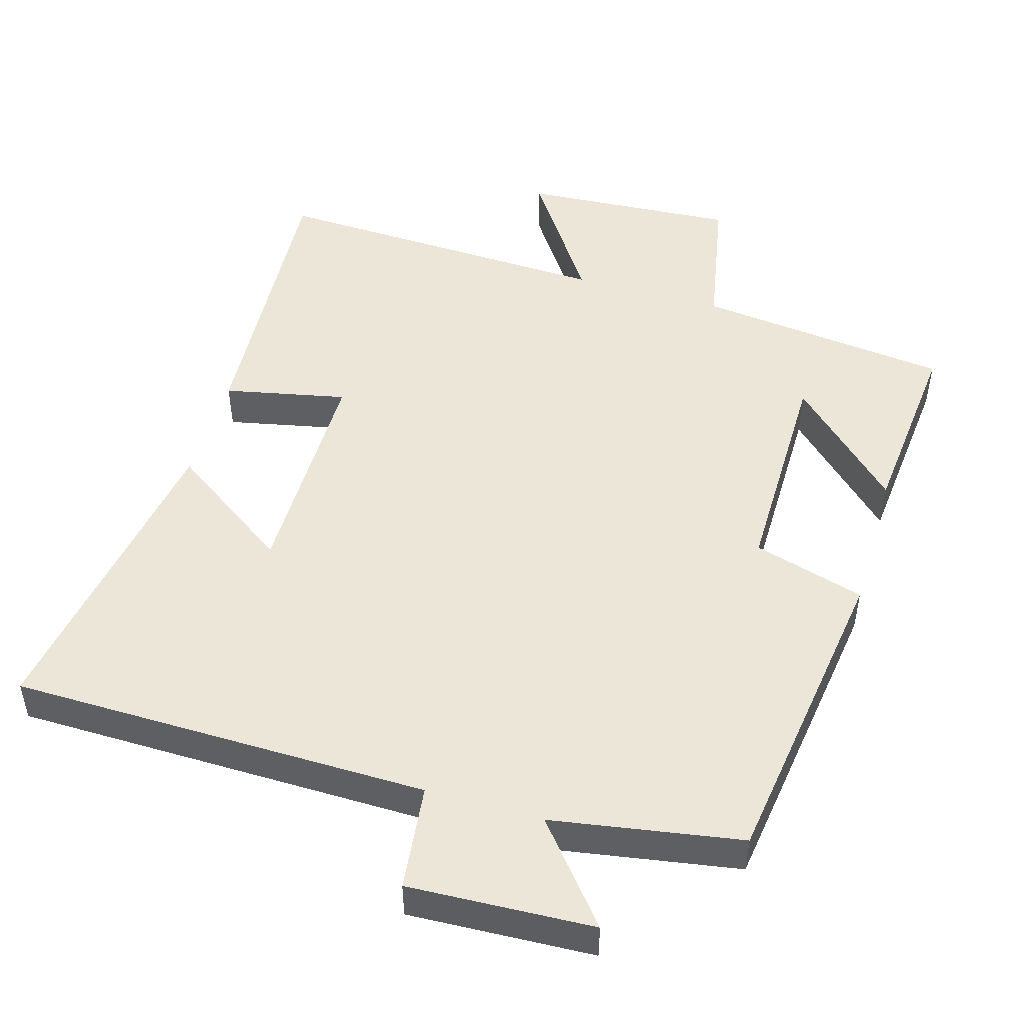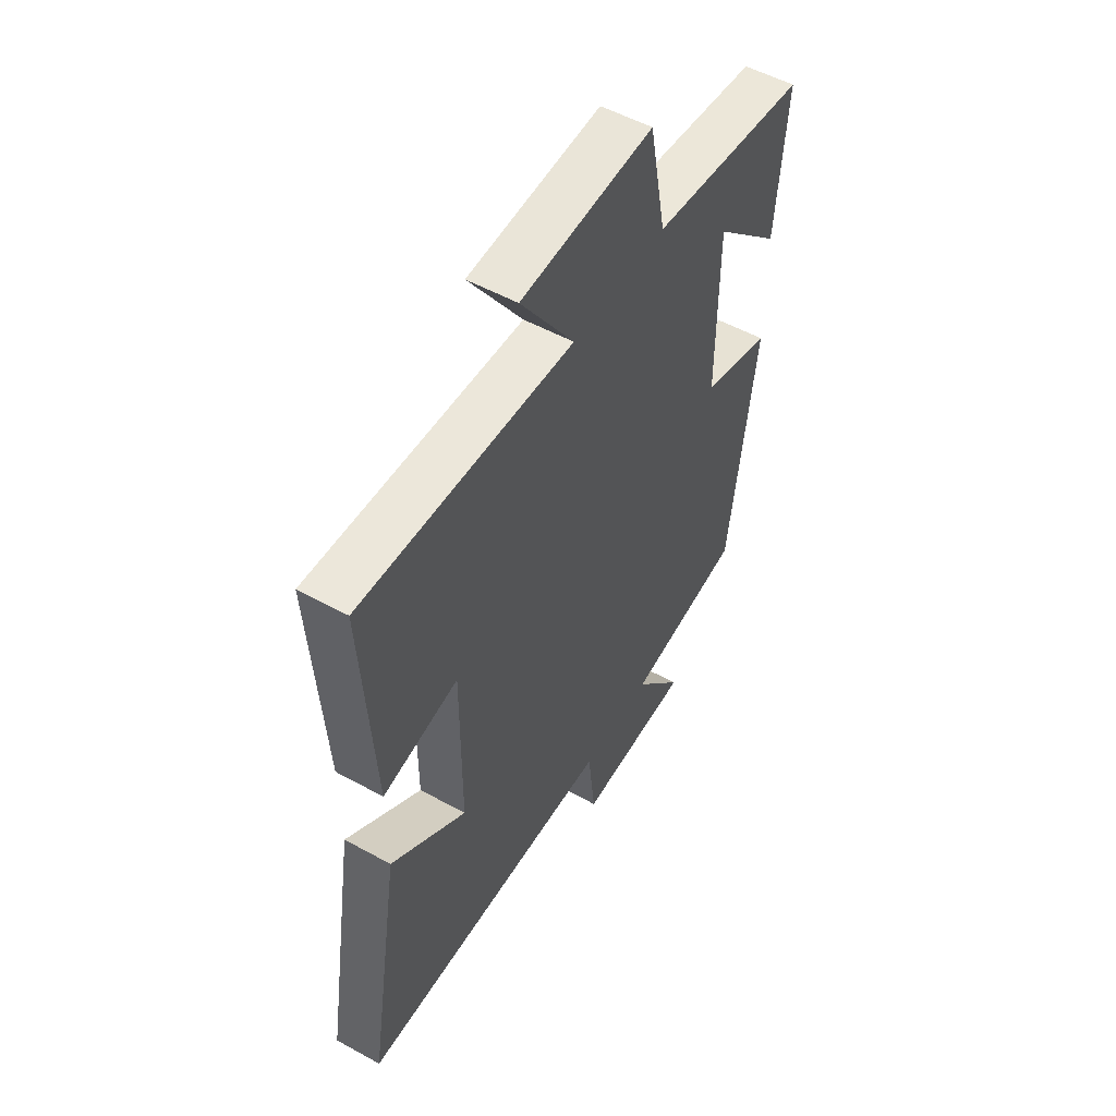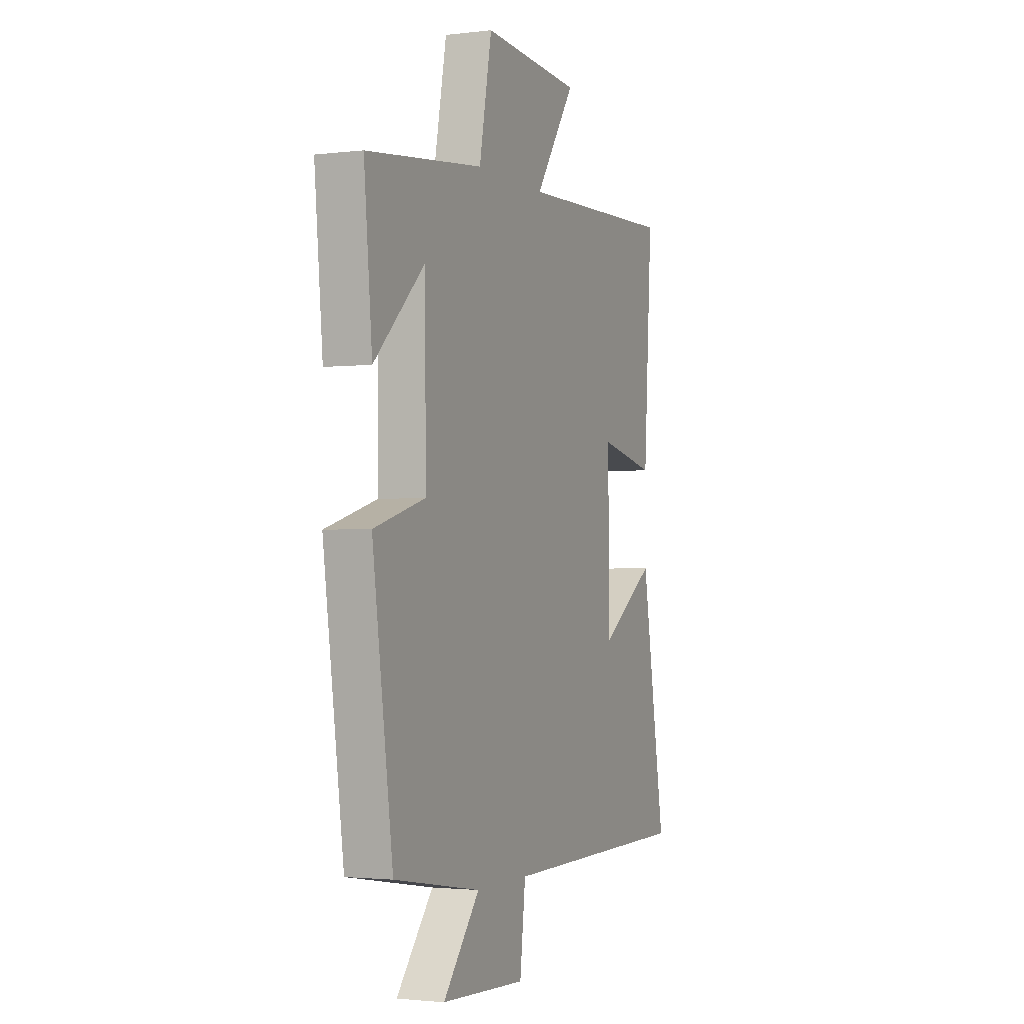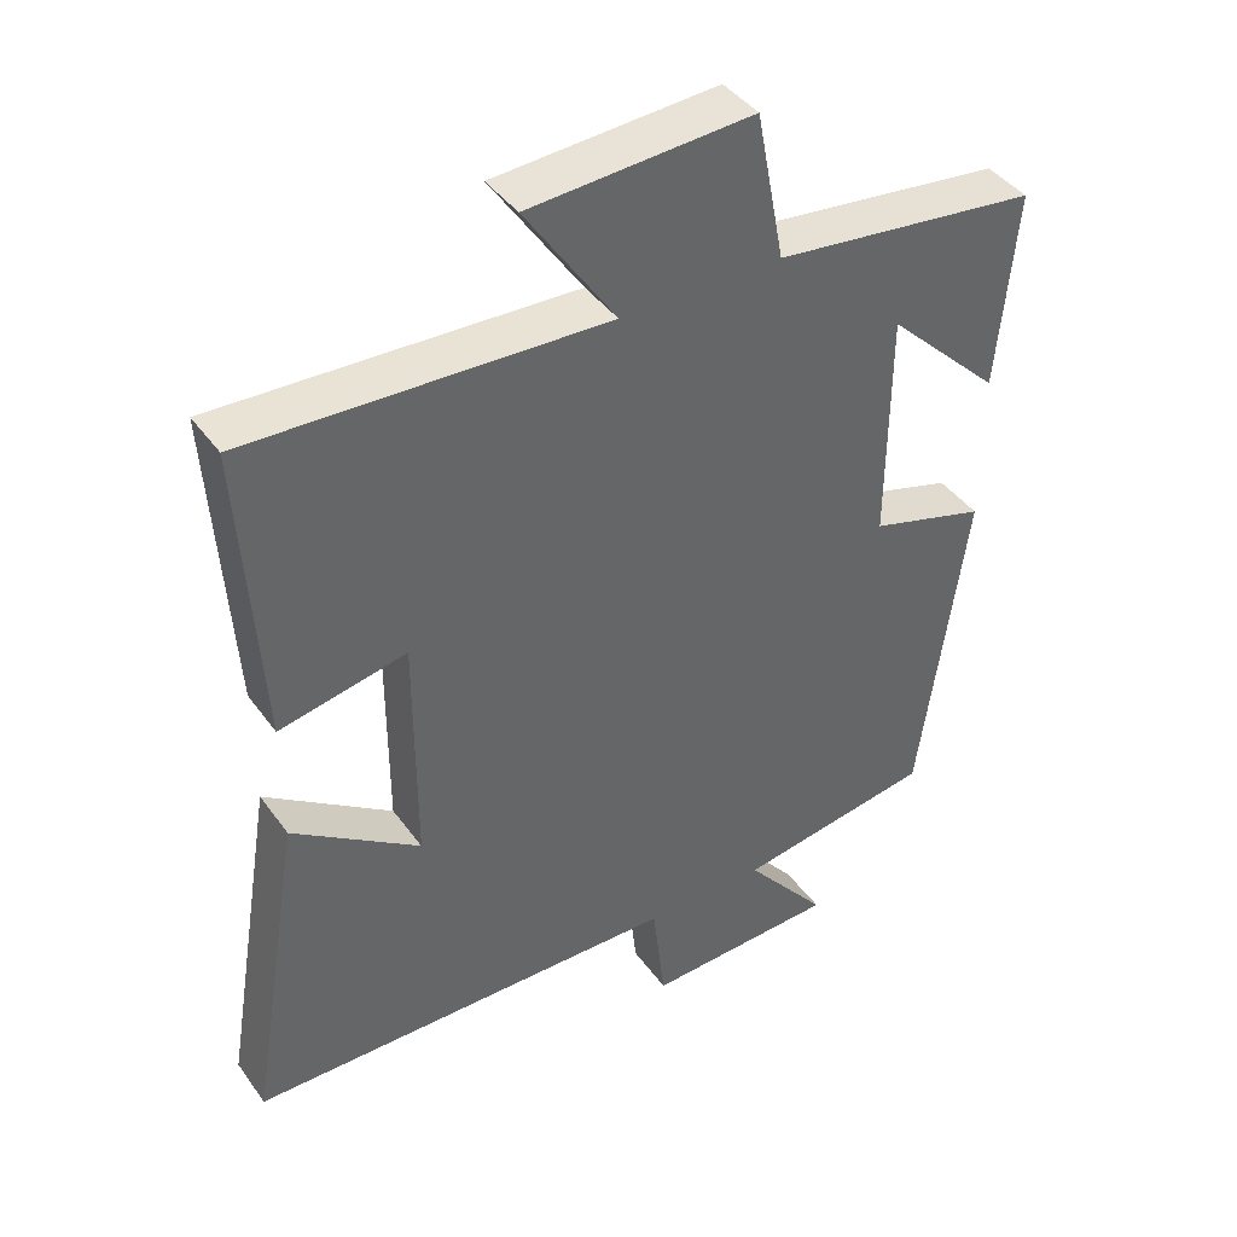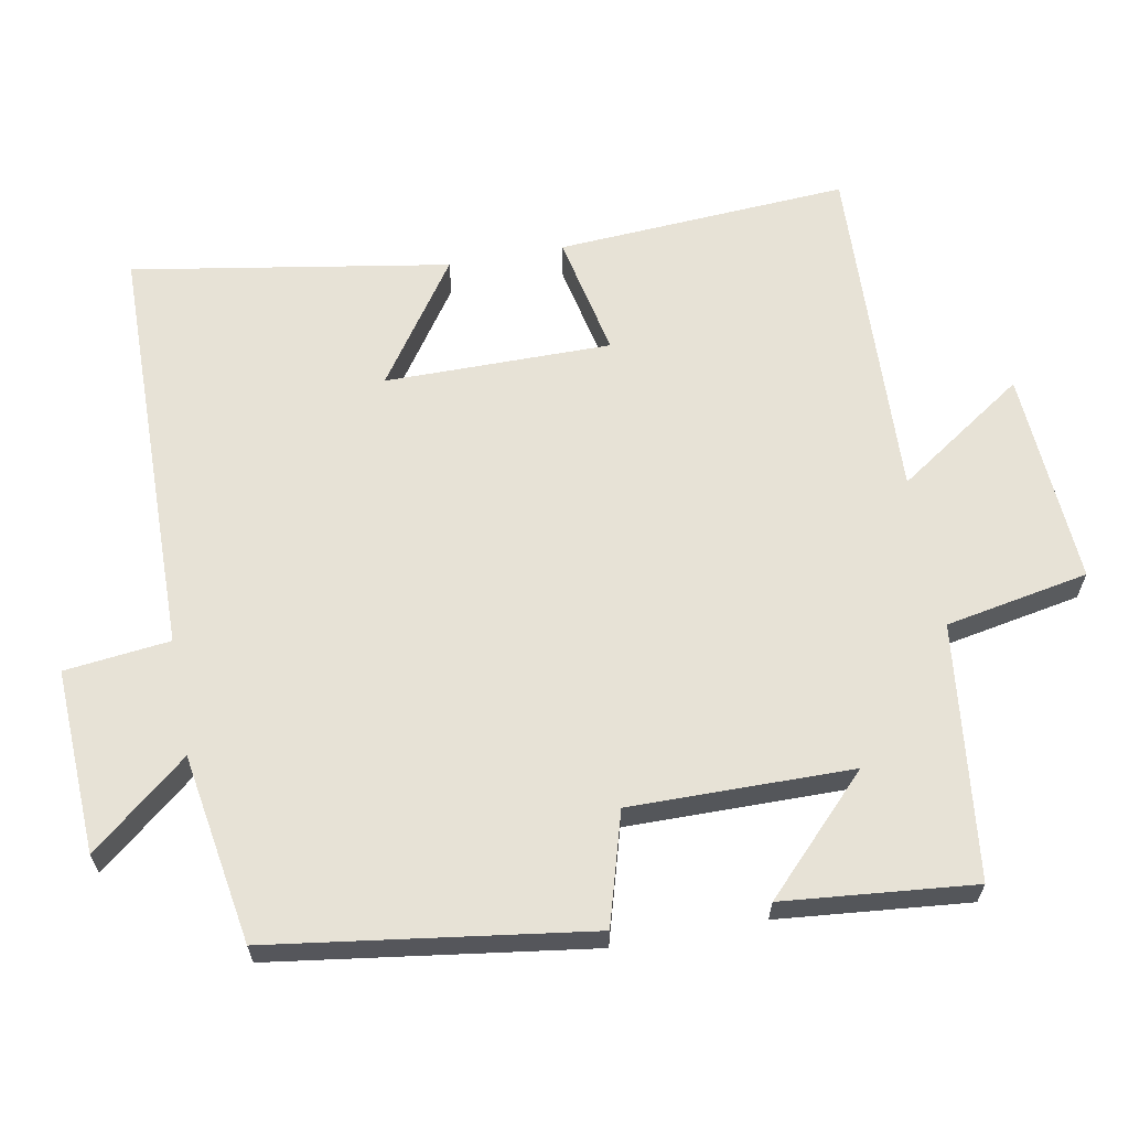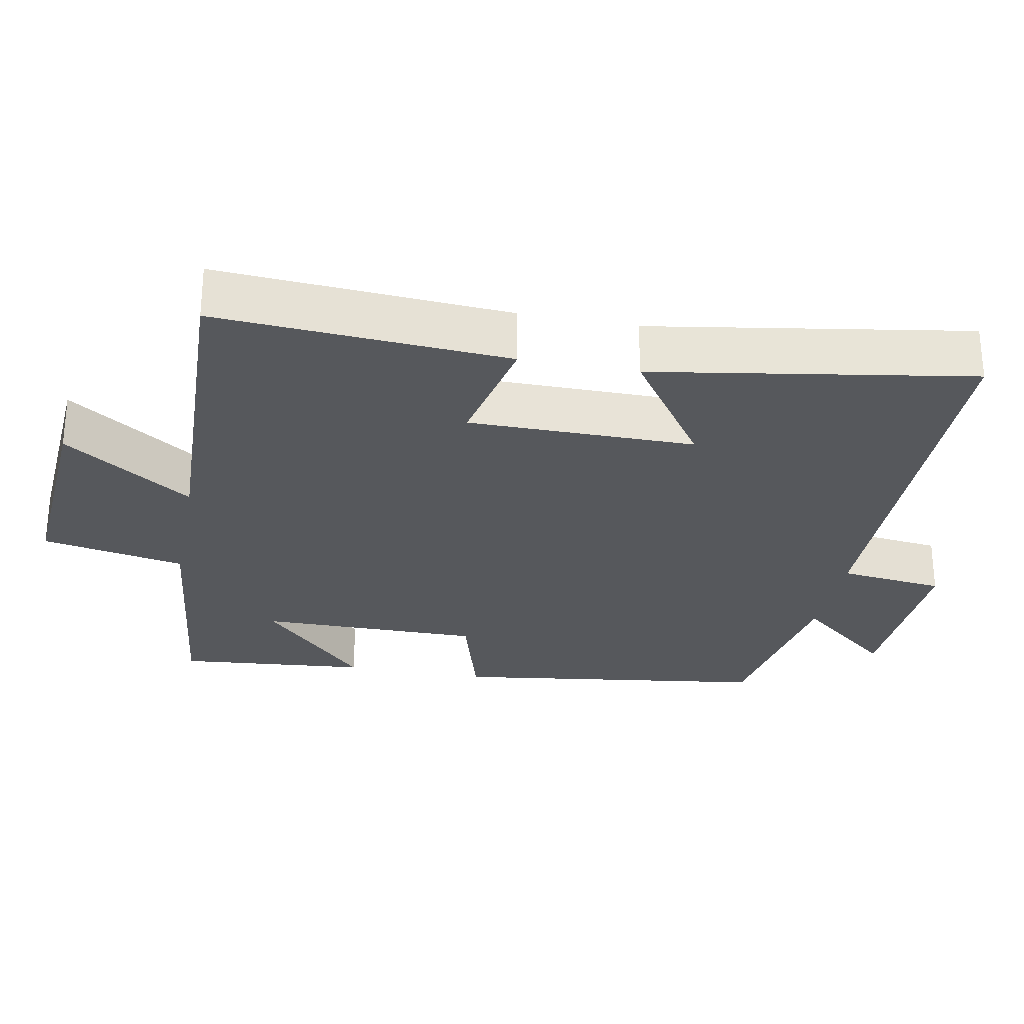
<metadata>
{"format":"obj","ext":"obj","renderer":"f3d","projection":"perspective","resolution":1024,"background":"white","views":[{"elev":49.2,"azim":-163.7,"up":"+Y"},{"elev":52.9,"azim":120.6,"up":"+Z"},{"elev":-2.1,"azim":-66.7,"up":"+Z"},{"elev":41.6,"azim":147.4,"up":"+Z"},{"elev":63.6,"azim":-100.4,"up":"+Y"},{"elev":-28.0,"azim":79.1,"up":"+Y"}]}
</metadata>
<code>
v -0.525 0.07 0.459
v -0.17 0.07 0.5
v -0.132 0.07 0.7
v 0.168 0.07 0.68
v 0.046 0.07 0.5
v 0.526 0.07 0.518
v 0.5 0.07 0.111
v 0.329 0.07 0.147
v 0.329 0.07 -0.169
v 0.5 0.07 -0.051
v 0.573 0.07 -0.493
v -0.01 0.07 -0.5
v -0.027 0.07 -0.647
v -0.285 0.07 -0.635
v -0.174 0.07 -0.5
v -0.438 0.07 -0.456
v -0.5 0.07 -0.013
v -0.344 0.07 0.032
v -0.346 0.07 0.342
v -0.5 0.07 0.193
v -0.525 0 0.459
v -0.17 0 0.5
v -0.132 0 0.7
v 0.168 0 0.68
v 0.046 0 0.5
v 0.526 0 0.518
v 0.5 0 0.111
v 0.329 0 0.147
v 0.329 0 -0.169
v 0.5 0 -0.051
v 0.573 0 -0.493
v -0.01 0 -0.5
v -0.027 0 -0.647
v -0.285 0 -0.635
v -0.174 0 -0.5
v -0.438 0 -0.456
v -0.5 0 -0.013
v -0.344 0 0.032
v -0.346 0 0.342
v -0.5 0 0.193
f 19 20 1
f 15 16 17 18
f 15 18 19
f 12 13 14 15
f 12 15 19
f 9 10 11 12
f 8 9 12 19
f 8 19 1
f 7 8 1
f 6 7 1
f 5 6 1
f 2 3 4 5
f 1 2 5
f 21 40 39
f 38 37 36 35
f 39 38 35
f 35 34 33 32
f 39 35 32
f 32 31 30 29
f 39 32 29 28
f 21 39 28
f 21 28 27
f 21 27 26
f 21 26 25
f 25 24 23 22
f 25 22 21
f 1 21 22 2
f 2 22 23 3
f 3 23 24 4
f 4 24 25 5
f 5 25 26 6
f 6 26 27 7
f 7 27 28 8
f 8 28 29 9
f 9 29 30 10
f 10 30 31 11
f 11 31 32 12
f 12 32 33 13
f 13 33 34 14
f 14 34 35 15
f 15 35 36 16
f 16 36 37 17
f 17 37 38 18
f 18 38 39 19
f 19 39 40 20
f 20 40 21 1

</code>
